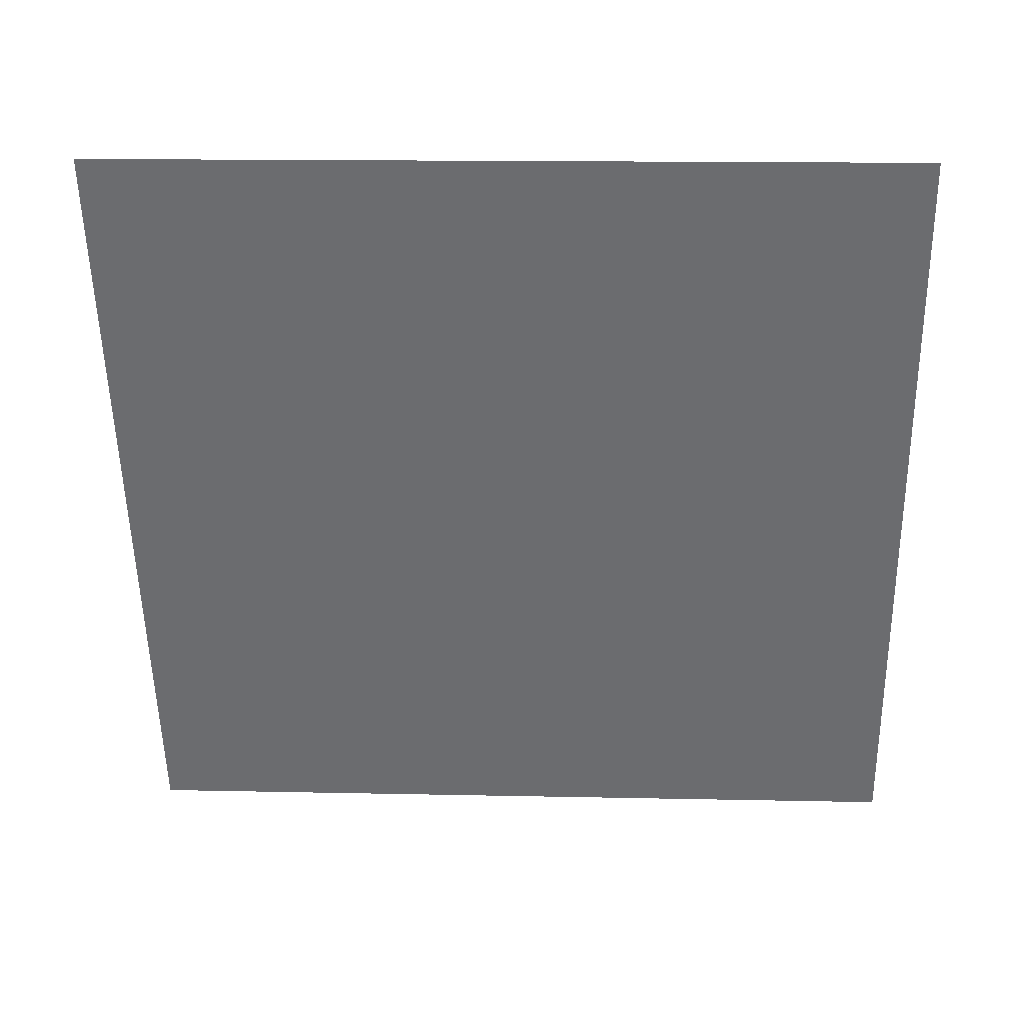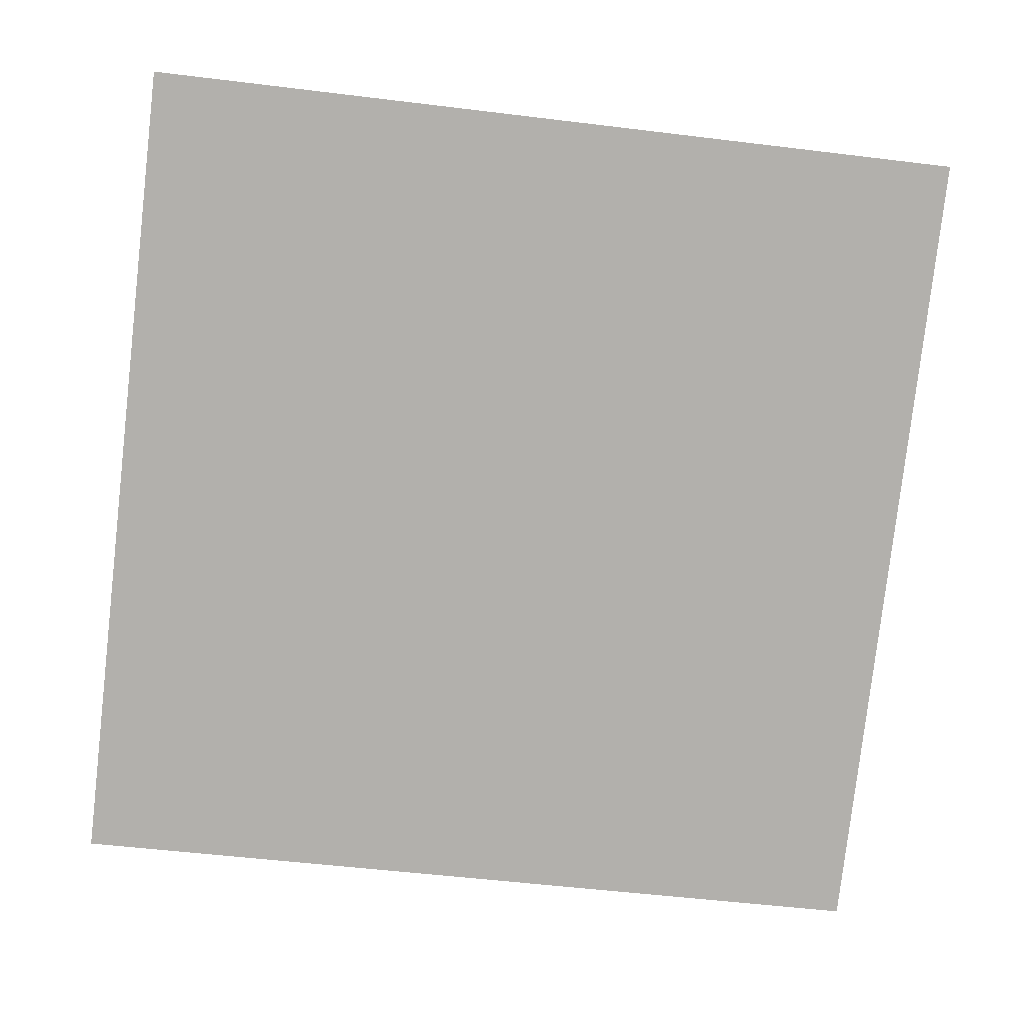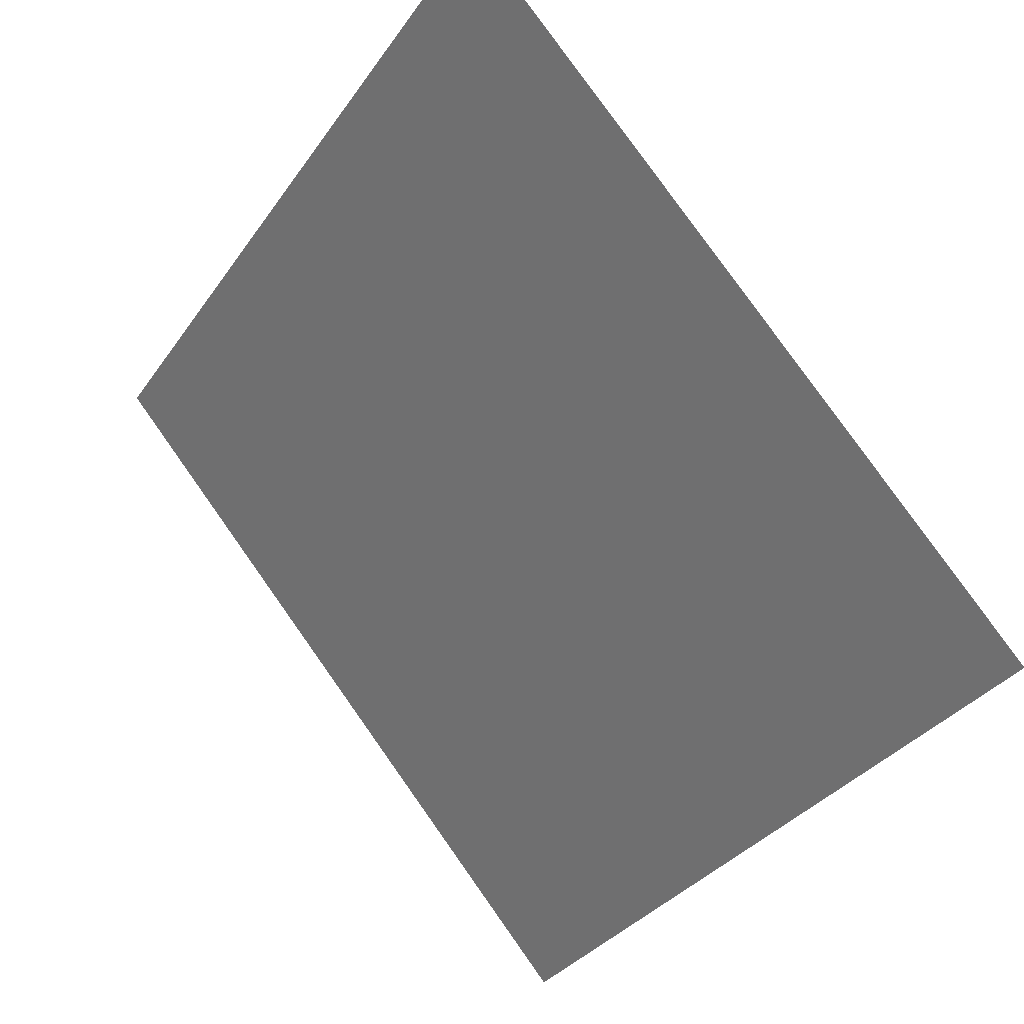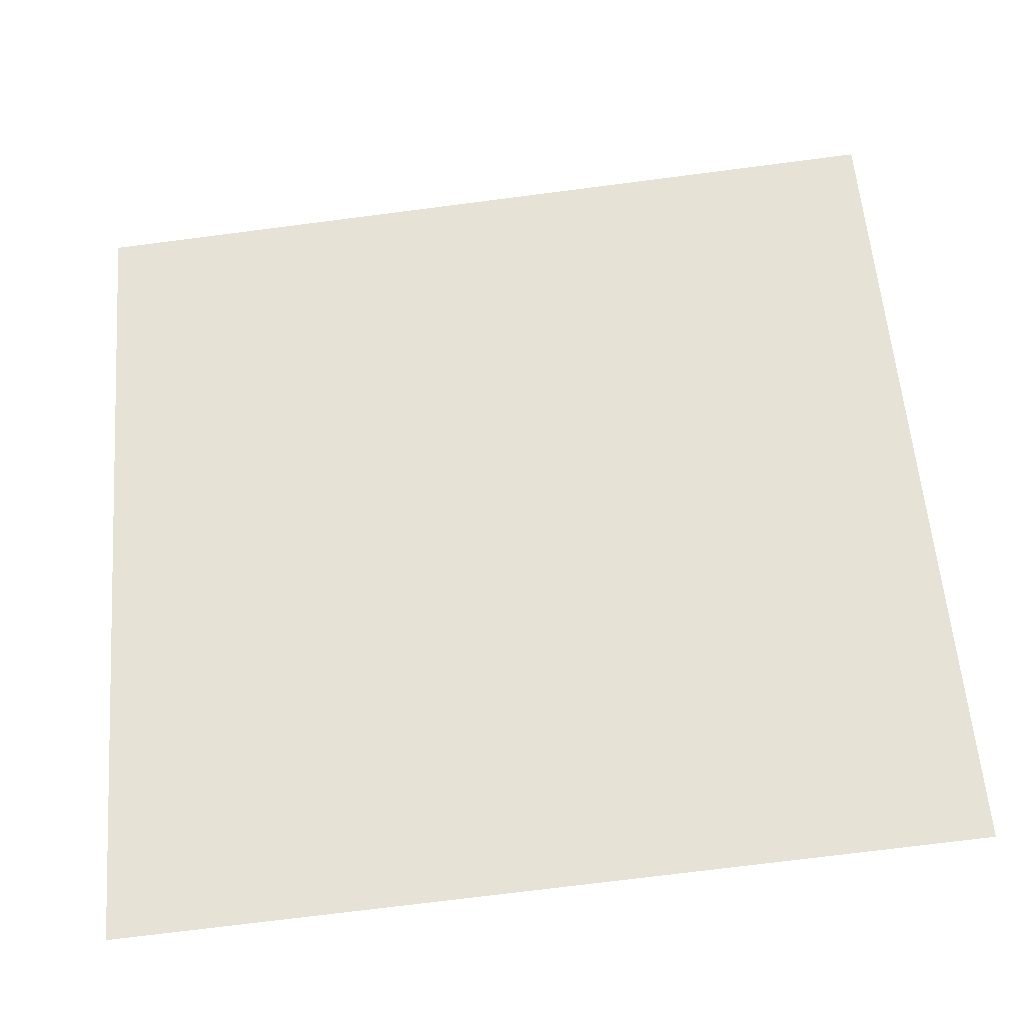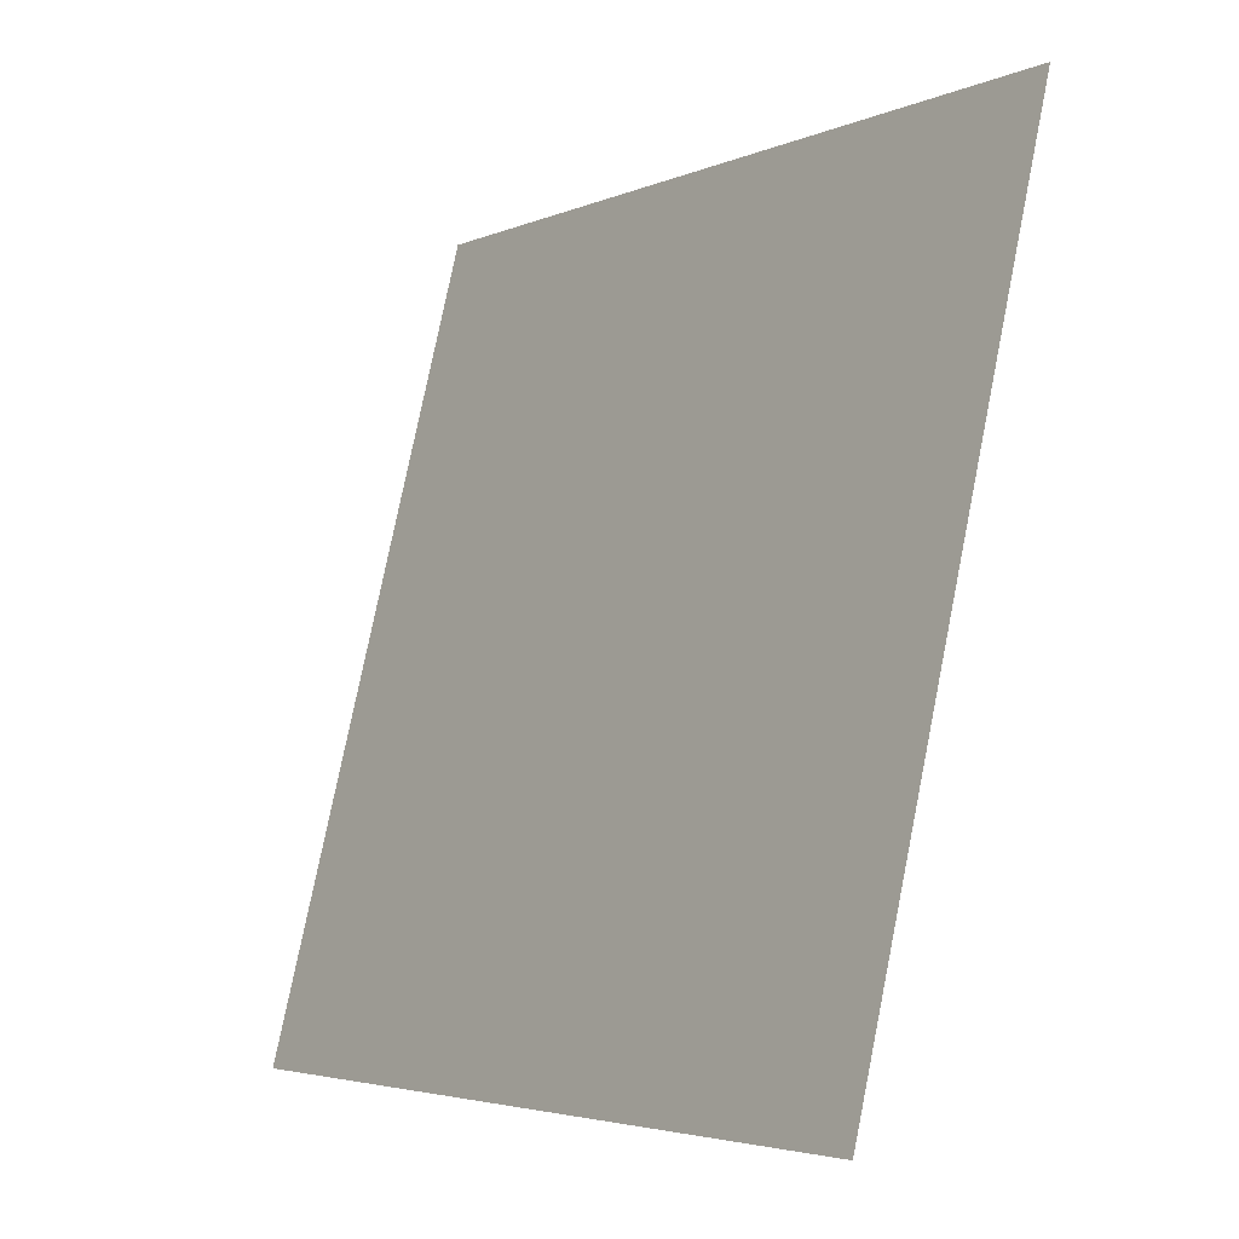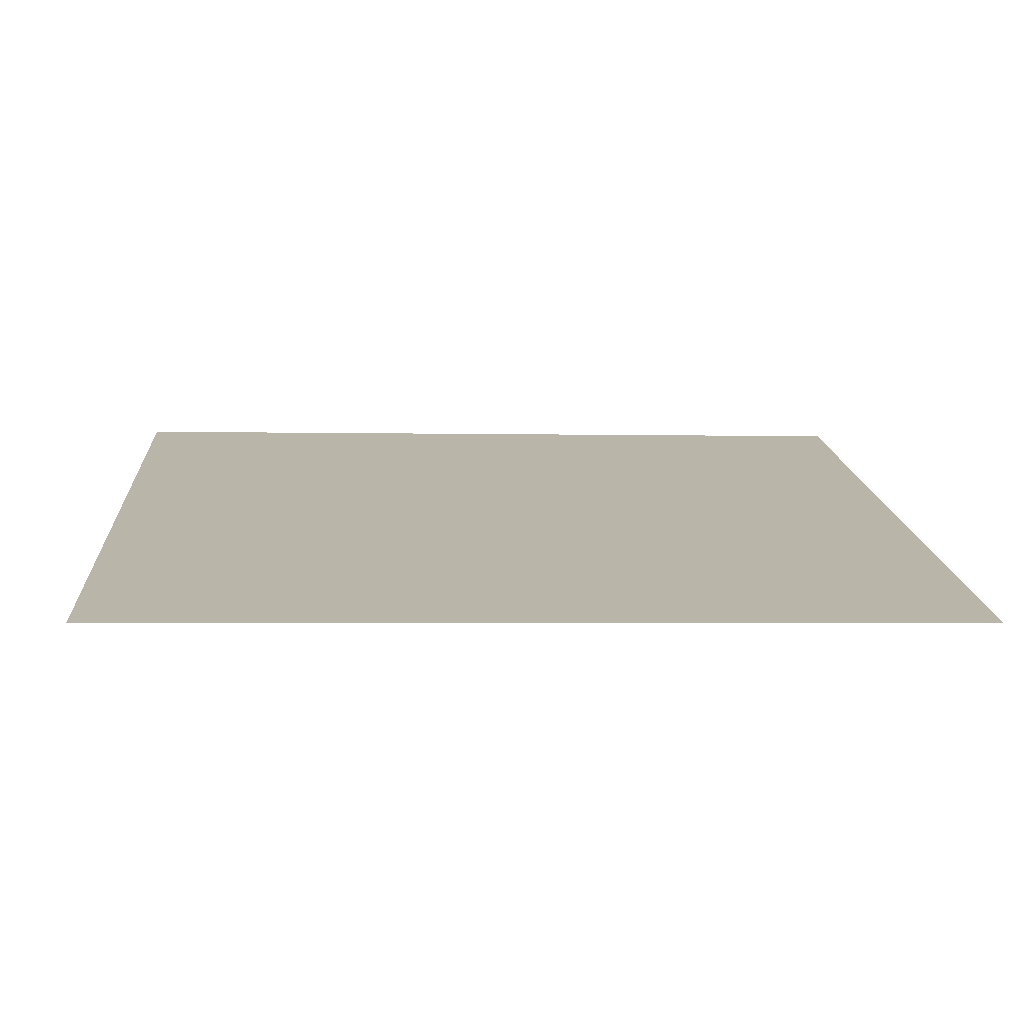
<metadata>
{"format":"obj","ext":"obj","renderer":"f3d","projection":"perspective","resolution":1024,"background":"white","views":[{"elev":-17.2,"azim":2.7,"up":"+Y"},{"elev":-41.8,"azim":-6.9,"up":"+Y"},{"elev":79.8,"azim":53.3,"up":"+Z"},{"elev":-69.1,"azim":-174.1,"up":"+Z"},{"elev":77.4,"azim":100.0,"up":"+Z"},{"elev":-23.2,"azim":176.7,"up":"+Y"}]}
</metadata>
<code>
v 0.1359 0.9321 0.7056
v 0.1293 0.9323 0.7057
v 0.1294 0.9362 0.711
v 0.136 0.936 0.7109
f 4 3 2 1

</code>
